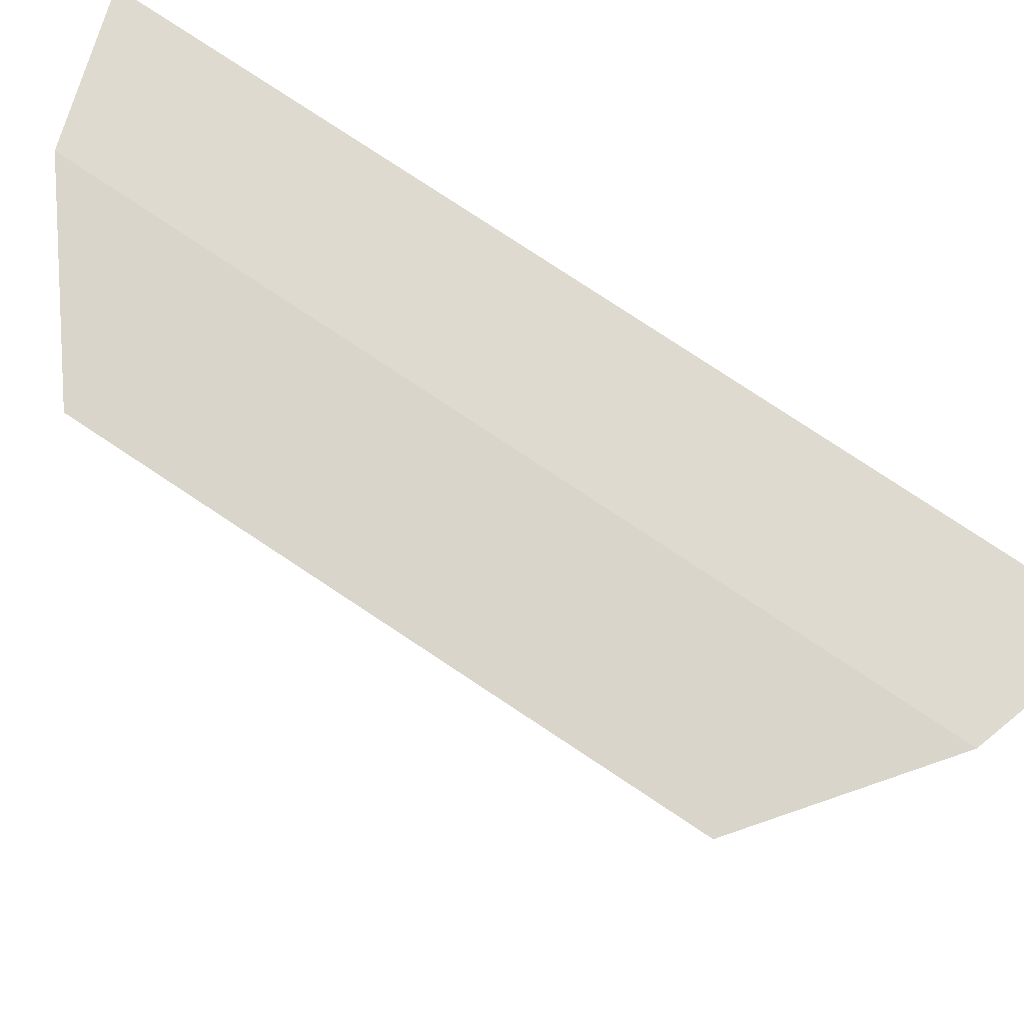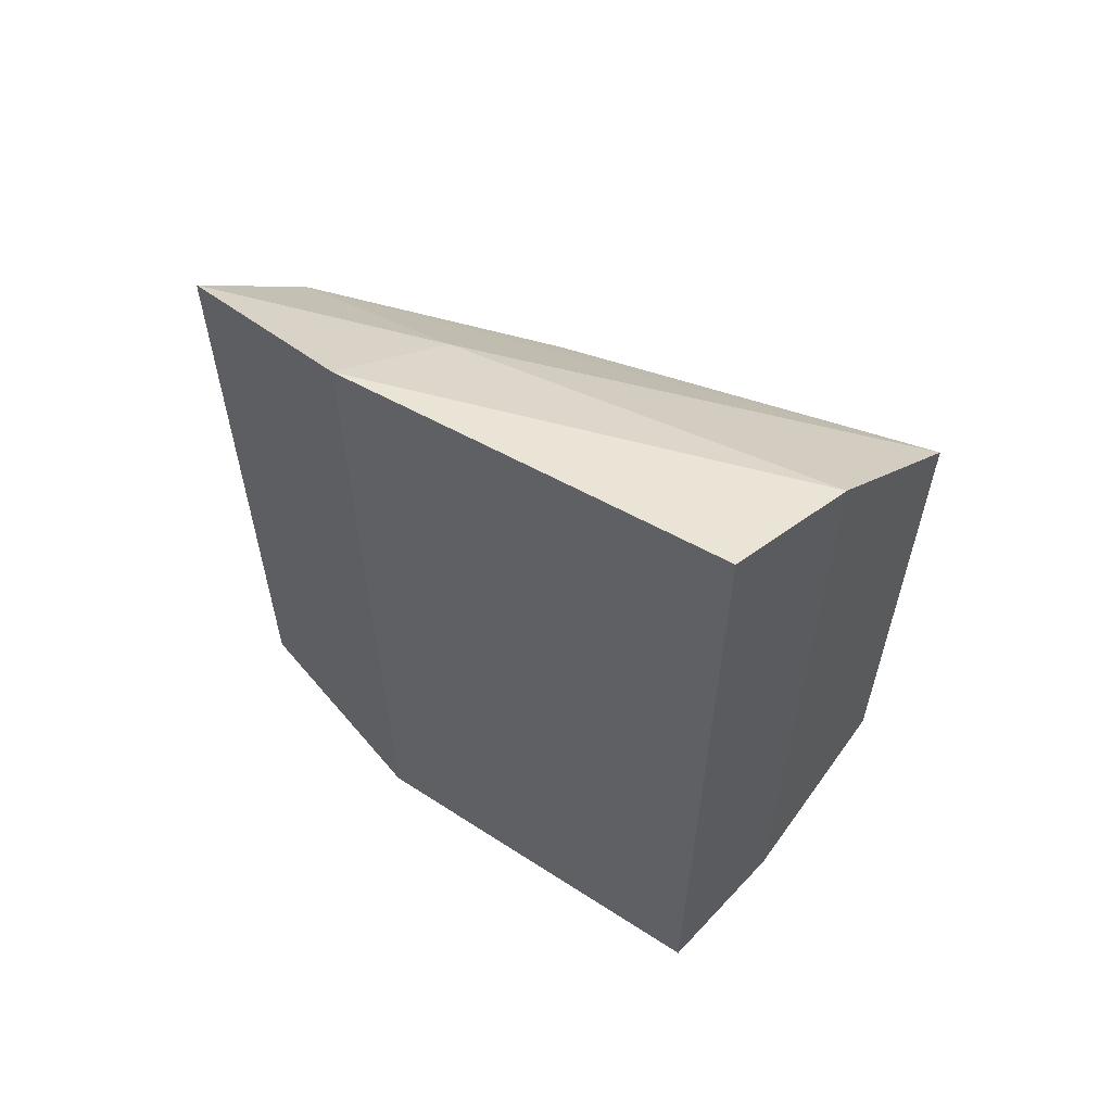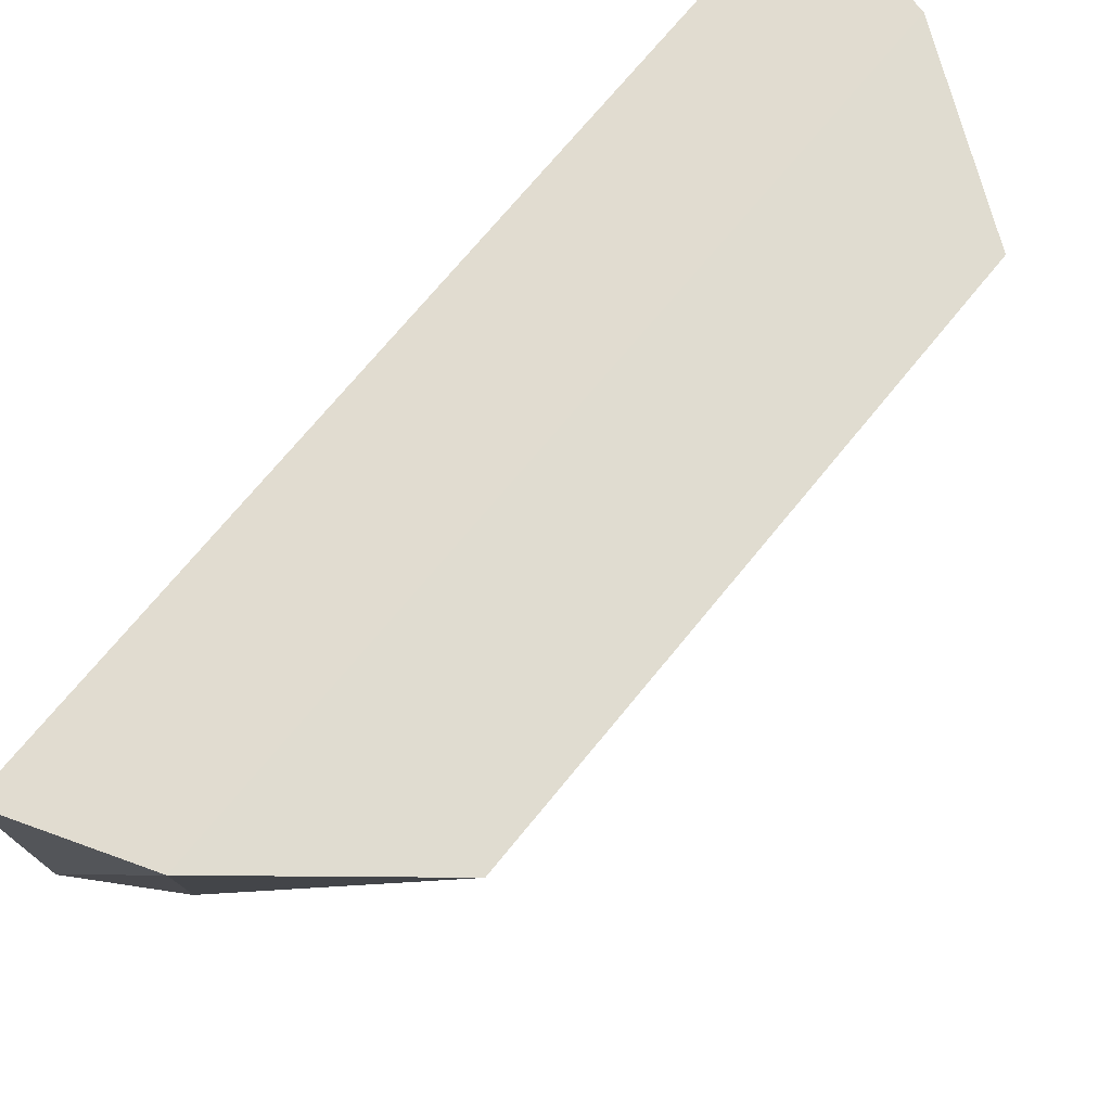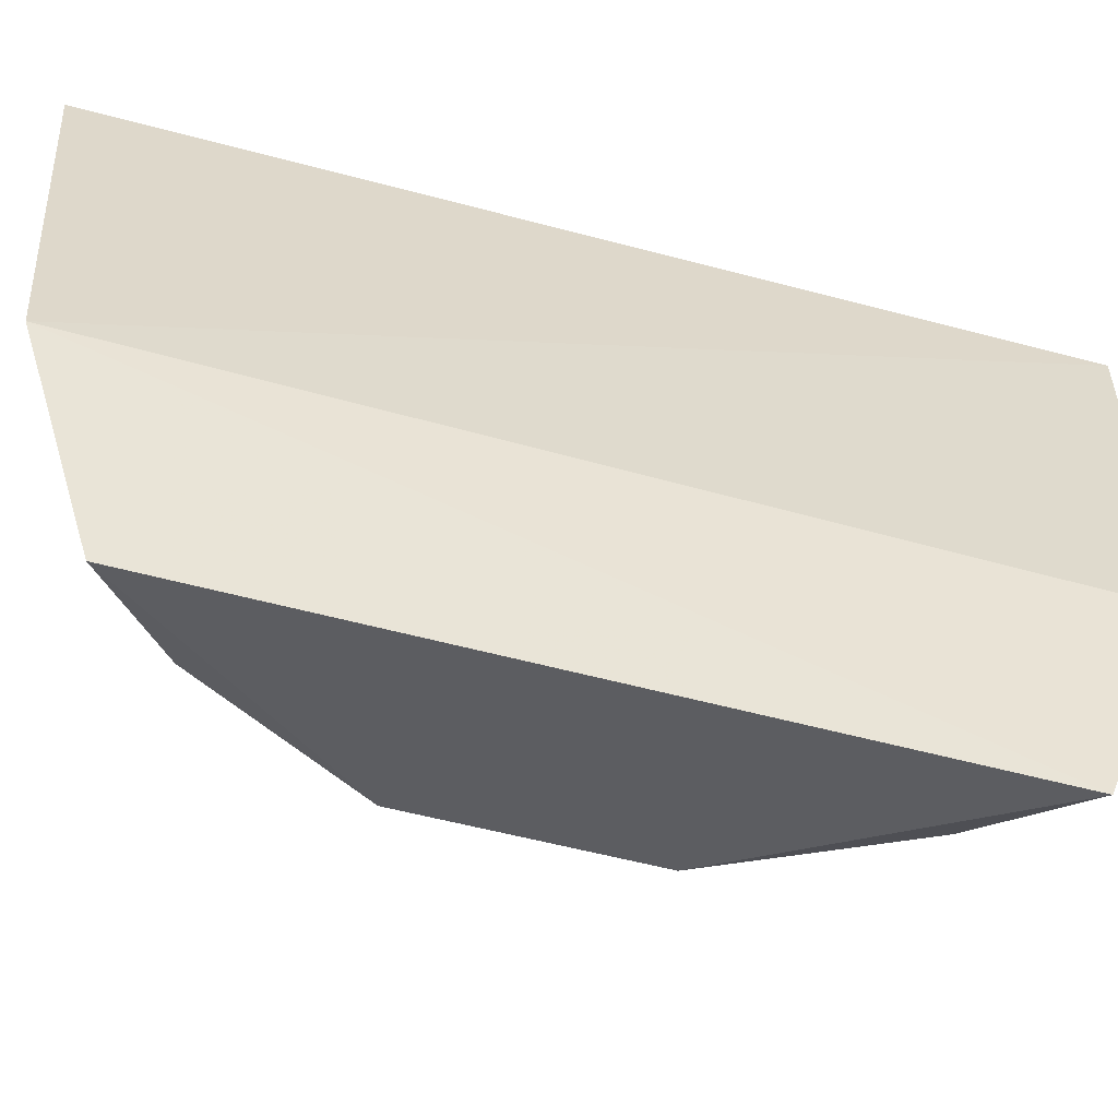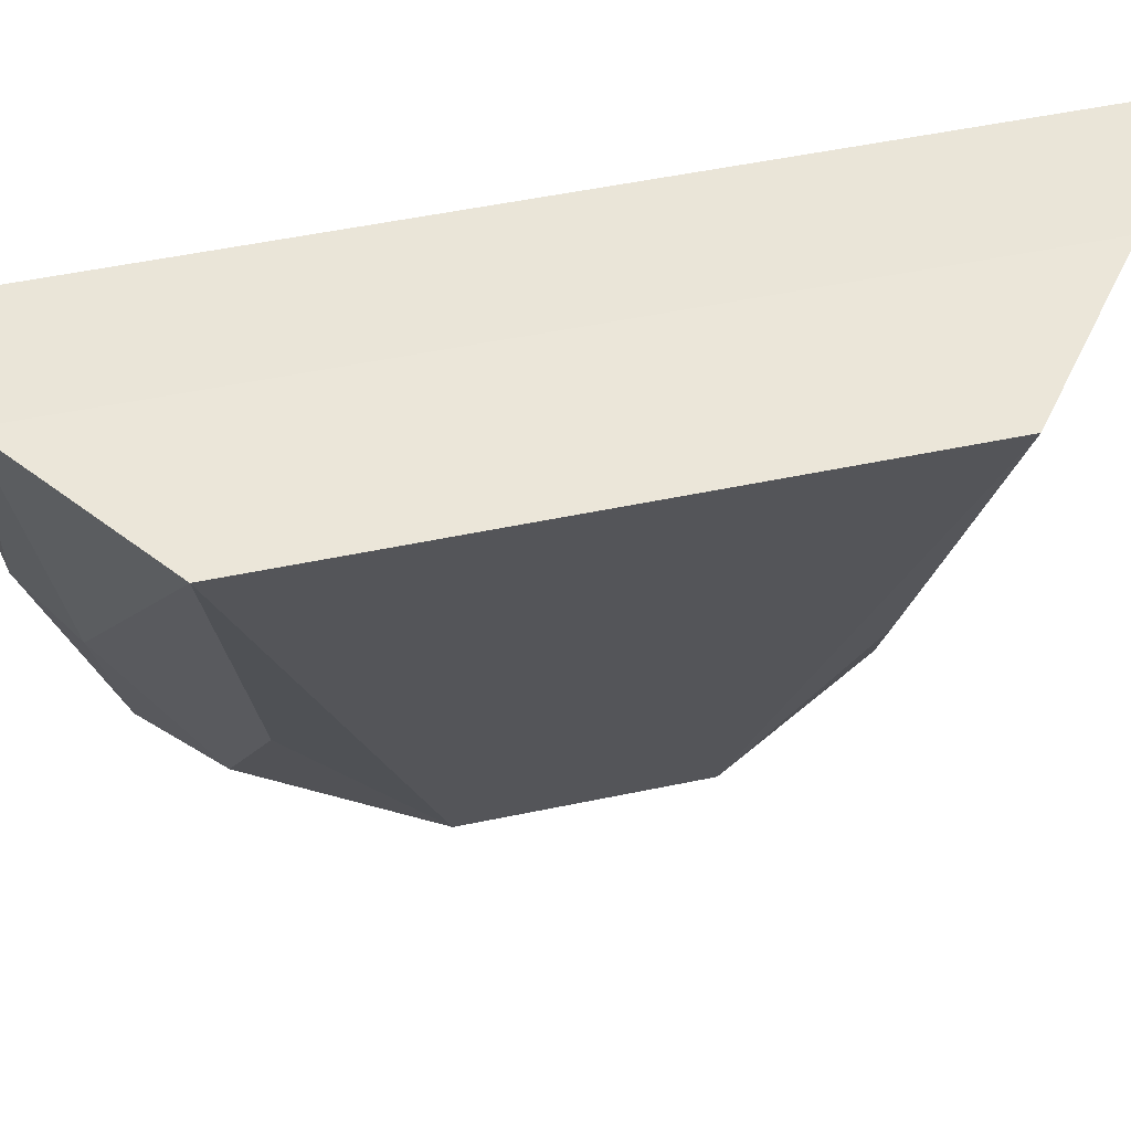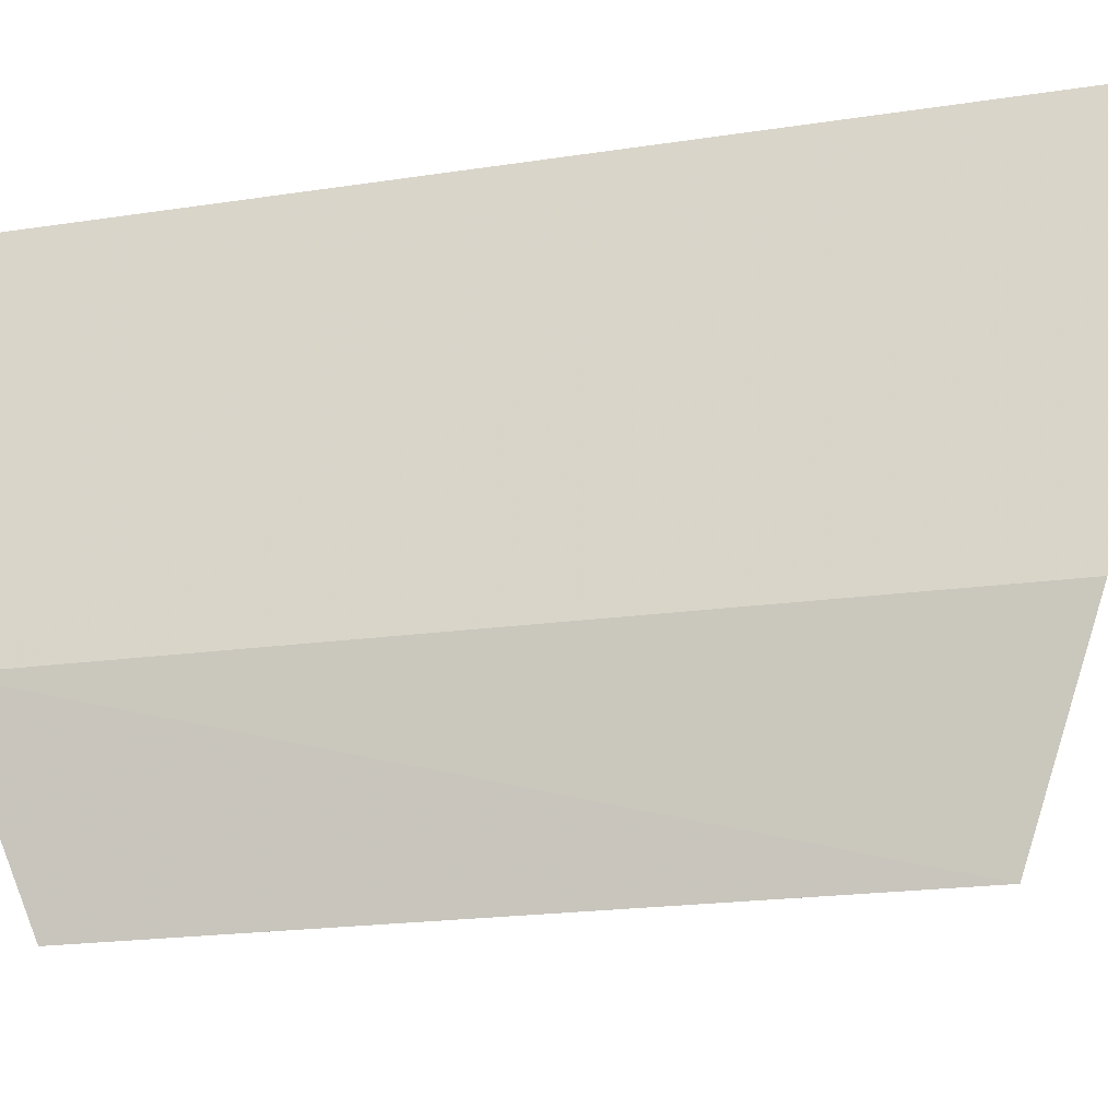
<metadata>
{"format":"obj","ext":"obj","renderer":"f3d","projection":"perspective","resolution":1024,"background":"white","views":[{"elev":78.9,"azim":123.3,"up":"+Z"},{"elev":59.8,"azim":-52.7,"up":"+Y"},{"elev":71.2,"azim":39.0,"up":"+Z"},{"elev":-53.7,"azim":-106.2,"up":"+Z"},{"elev":56.0,"azim":77.7,"up":"+Z"},{"elev":-20.6,"azim":-74.8,"up":"+Z"}]}
</metadata>
<code>
v 0.05181 -0.03378 0.1902
v 0.07419 -0.02112 0.1928
v 0.06206 -0.0305 0.1918
v 0.05204 0.03336 0.1901
v 0.05149 -0.02657 0.146
v 0.06235 0.03007 0.1917
v 0.04886 0.03188 0.1612
v 0.0571 -0.02806 0.1637
v 0.07428 0.02085 0.1928
v 0.04935 -0.03203 0.161
v 0.05879 -0.02114 0.1492
v 0.05741 0.02752 0.1636
v 0.06663 -0.008382 0.1507
v 0.06711 -0.01843 0.1656
v 0.06662 0.008322 0.1507
v 0.05885 0.0207 0.149
v 0.06731 0.0179 0.1655
v 0.0515 0.02622 0.1461
f 1 3 4
f 6 4 3
f 7 1 4
f 7 4 6
f 8 2 3
f 9 6 3
f 9 3 2
f 10 7 5
f 10 1 7
f 10 5 8
f 10 8 3
f 10 3 1
f 11 8 5
f 11 2 8
f 12 7 6
f 12 6 9
f 13 9 2
f 13 11 5
f 14 13 2
f 14 2 11
f 14 11 13
f 15 9 13
f 15 13 5
f 16 12 9
f 17 16 9
f 17 9 15
f 17 15 16
f 18 7 12
f 18 12 16
f 18 5 7
f 18 16 15
f 18 15 5

</code>
